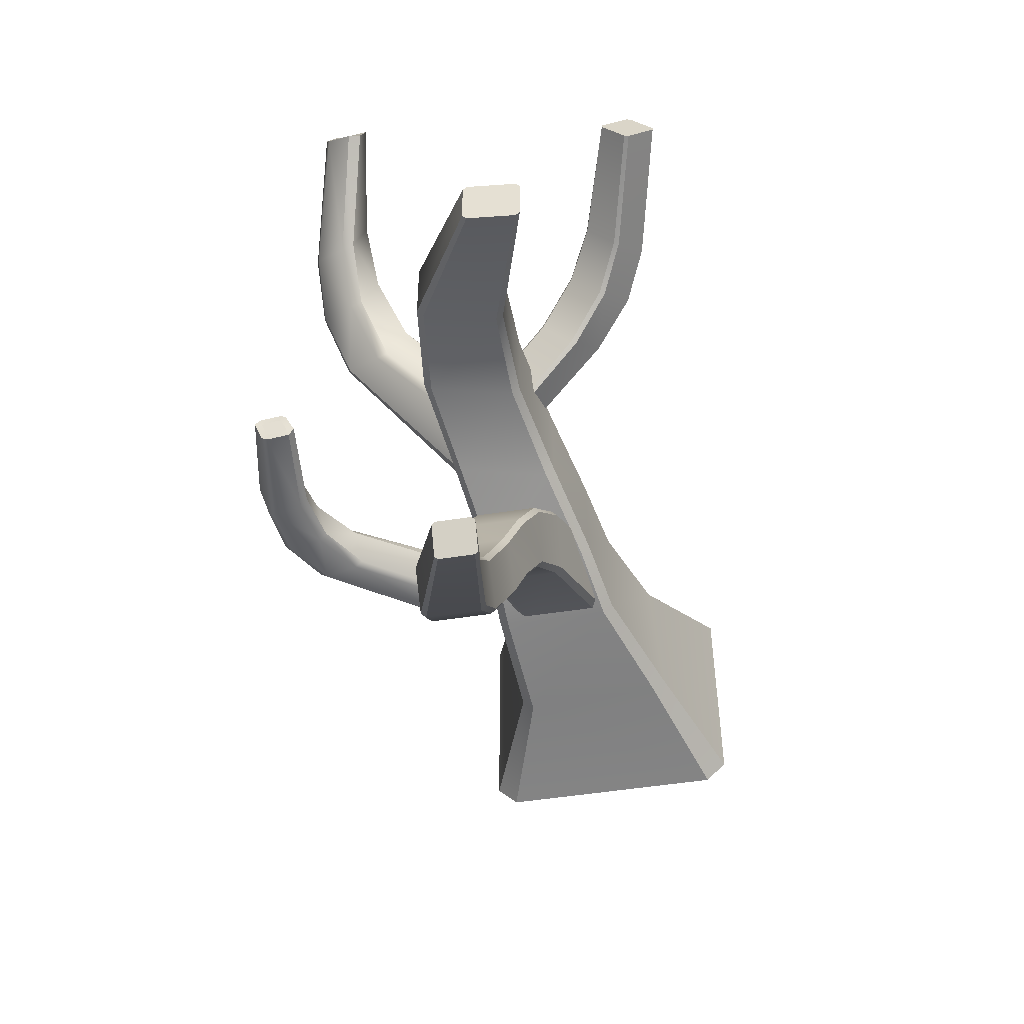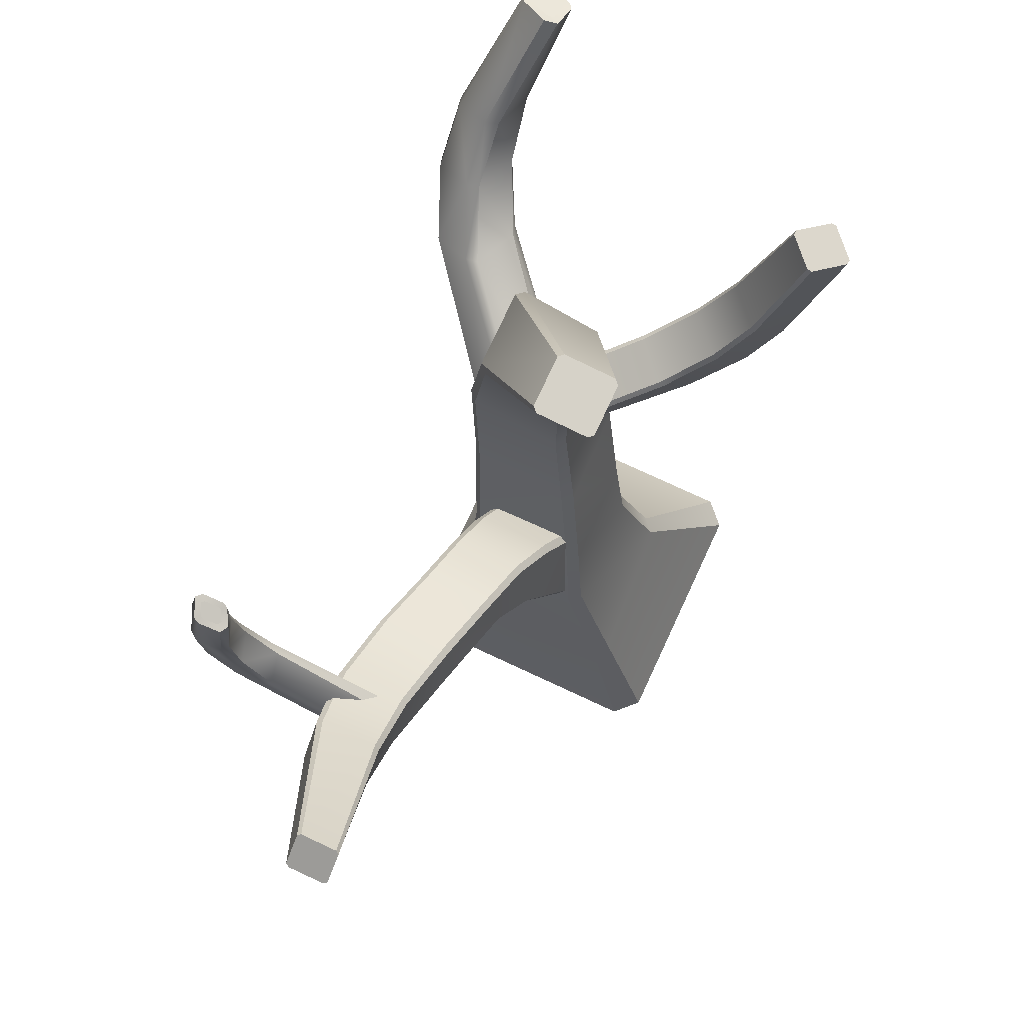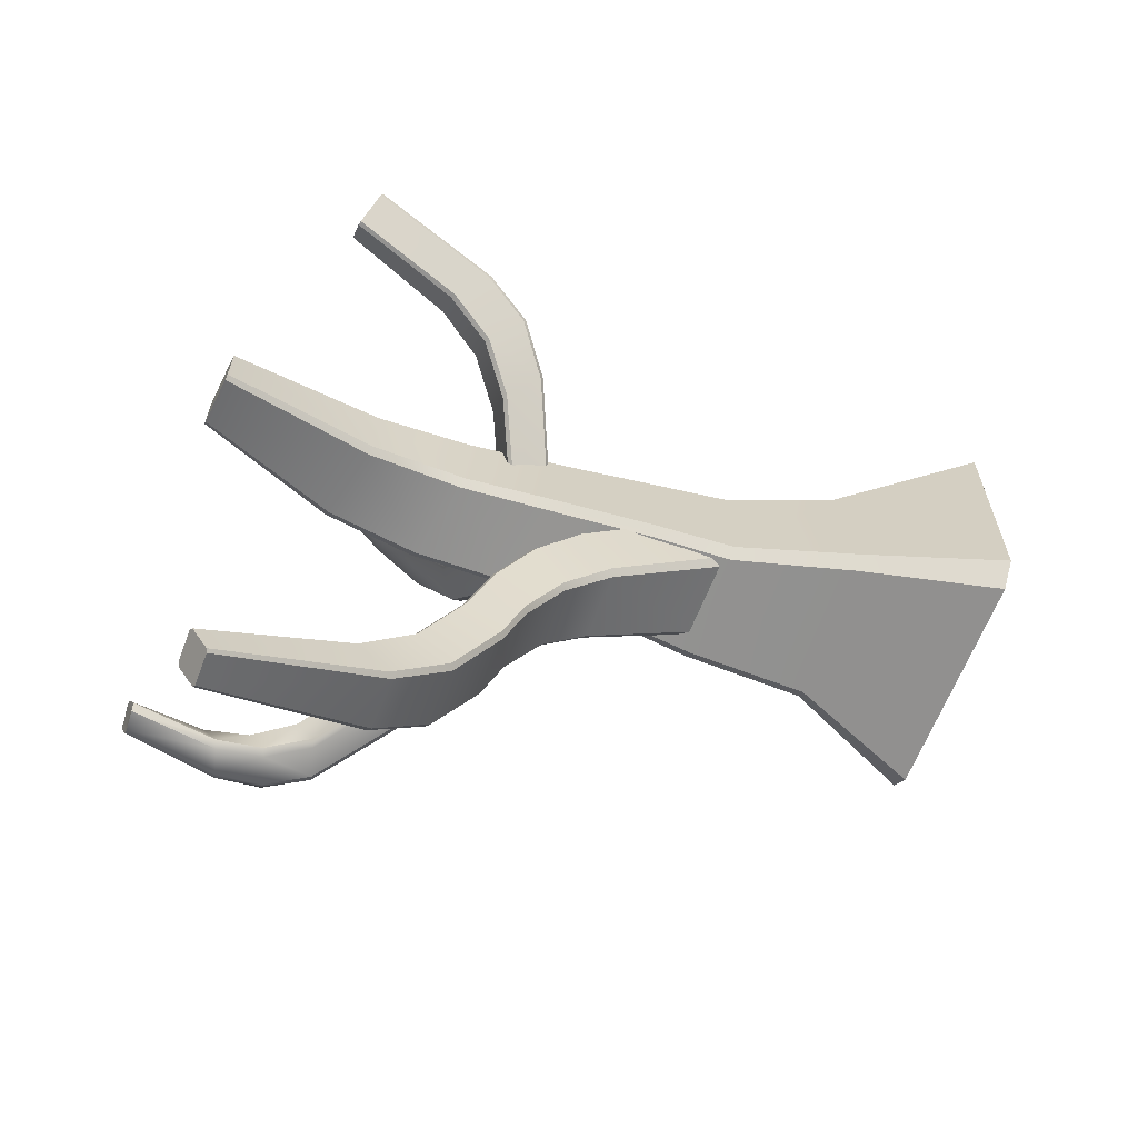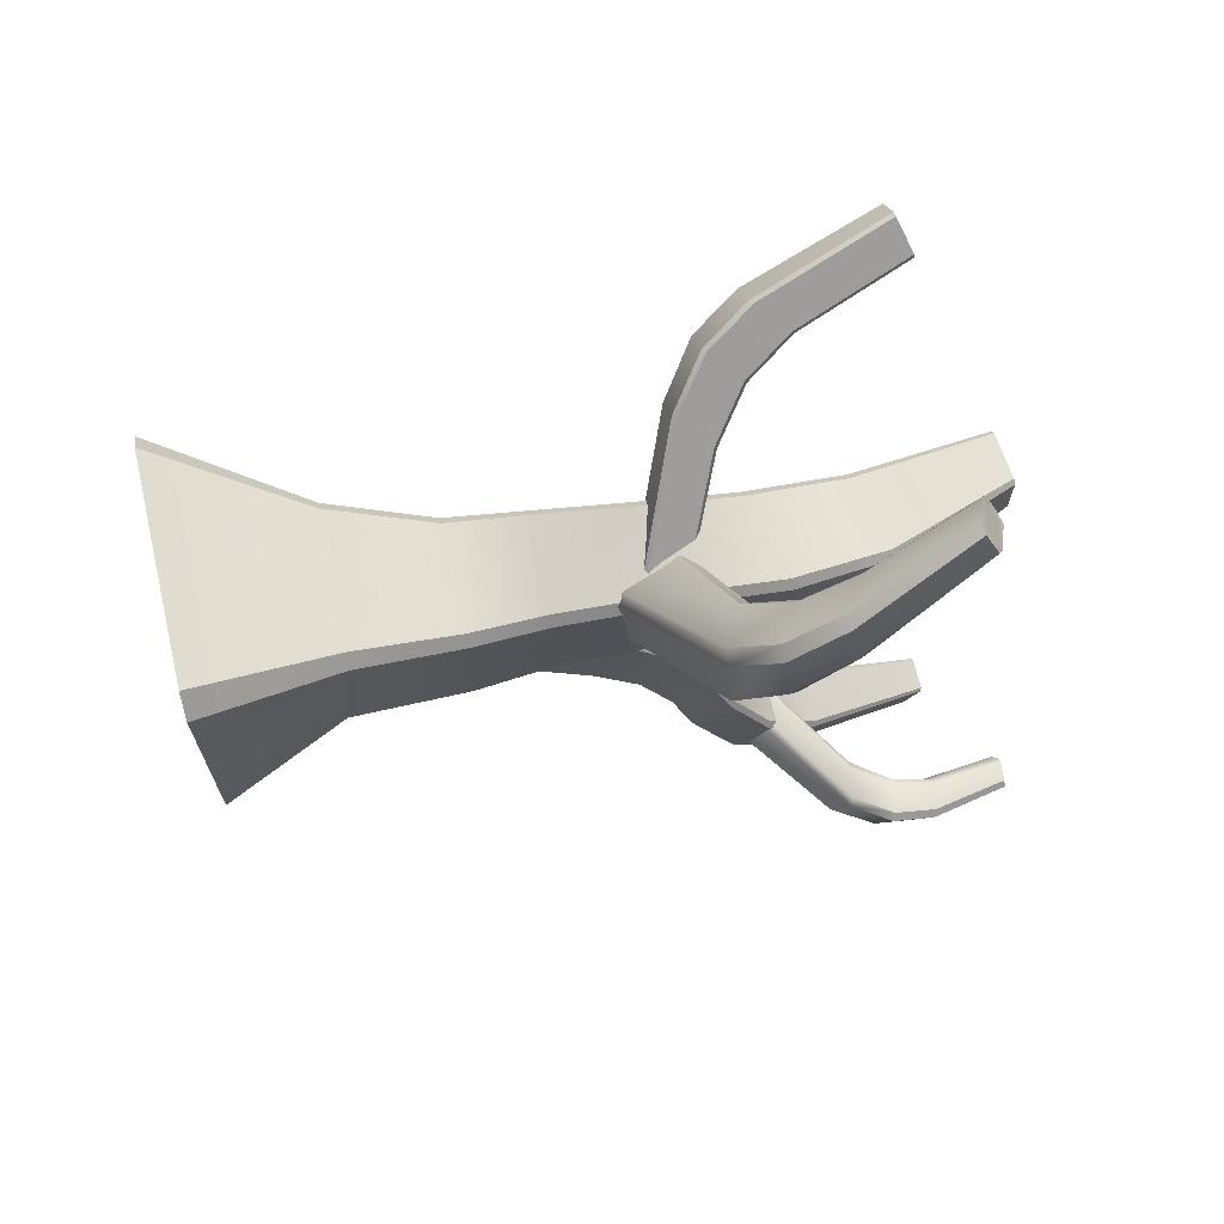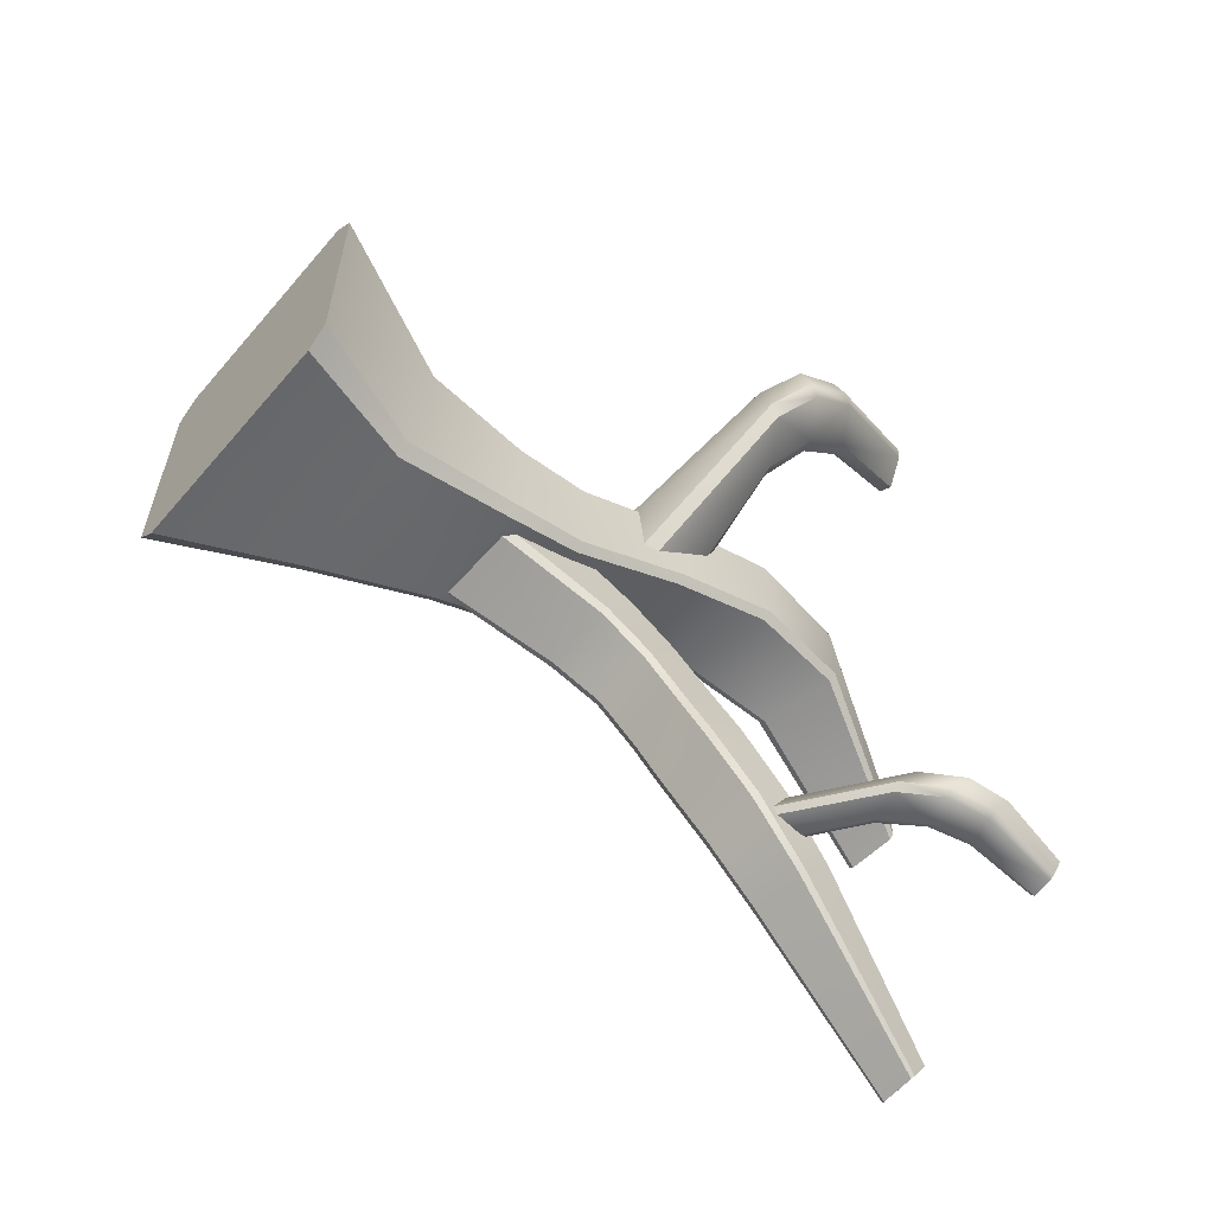
<metadata>
{"format":"obj","ext":"obj","renderer":"f3d","projection":"perspective","resolution":1024,"background":"white","views":[{"elev":-49.2,"azim":-170.0,"up":"+Z"},{"elev":76.2,"azim":-155.1,"up":"+Y"},{"elev":-63.4,"azim":-111.0,"up":"+Z"},{"elev":68.5,"azim":76.9,"up":"+Z"},{"elev":-60.1,"azim":49.7,"up":"+Z"}]}
</metadata>
<code>
o Tree_4_2
v 0.4967 0 -0.4249
v 0.4203 0 -0.5036
v 0.4193 0 0.5036
v 0.4963 0 0.4249
v -0.4193 0 -0.5036
v -0.4967 0 -0.4249
v -0.4971 0 0.4249
v -0.4196 0 0.5036
v 0.09571 2.806 -0.1644
v 0.0884 2.806 -0.1718
v 0.0884 2.806 -0.02722
v 0.09571 2.806 -0.03464
v -0.04062 2.793 -0.1718
v -0.04799 2.793 -0.1643
v -0.04799 2.793 -0.03465
v -0.04062 2.793 -0.02722
v 0.2417 0.8827 -0.2737
v 0.2145 0.8795 -0.2999
v 0.2089 0.9227 0.03662
v 0.2355 0.9194 0.01048
v -0.07185 0.8793 -0.2987
v -0.09813 0.8829 -0.2724
v -0.1011 0.9191 0.01054
v -0.07396 0.9225 0.03668
v 0.2058 2.597 -1.756
v 0.2026 2.596 -1.759
v 0.2026 2.639 -1.693
v 0.2058 2.637 -1.695
v 0.1188 2.596 -1.759
v 0.1156 2.597 -1.756
v 0.1156 2.637 -1.695
v 0.1188 2.639 -1.693
v 0.3343 1.477 0.2337
v 0.3233 1.465 0.2263
v 0.3426 1.616 0.1753
v 0.3508 1.604 0.1907
v 0.2114 1.465 0.1016
v 0.2015 1.477 0.08616
v 0.216 1.604 0.04318
v 0.2286 1.616 0.05071
v -0.4709 2.468 0.8673
v -0.4769 2.467 0.8673
v -0.4013 2.5 0.7961
v -0.4015 2.498 0.8021
v -0.539 2.467 0.8012
v -0.5388 2.468 0.7952
v -0.4694 2.498 0.7299
v -0.4634 2.5 0.73
v 0.3755 1.84 -1.225
v 0.3467 1.843 -1.243
v 0.3676 1.927 -1.104
v 0.3901 1.912 -1.119
v 0.2143 1.861 -1.243
v 0.1972 1.873 -1.232
v 0.2053 1.949 -1.149
v 0.2267 1.951 -1.108
v 0.7182 2.733 -1.198
v 0.7252 2.734 -1.211
v 0.7756 2.729 -1.212
v 0.7846 2.73 -1.208
v 0.8006 2.74 -1.17
v 0.7931 2.739 -1.163
v 0.744 2.743 -1.163
v 0.7362 2.743 -1.166
v 0.59 2.148 -1.24
v 0.7161 2.444 -1.224
v 0.6847 2.288 -1.234
v 0.7376 2.432 -1.244
v 0.6133 2.138 -1.255
v 0.7079 2.278 -1.251
v 0.7205 2.109 -1.254
v 0.8318 2.407 -1.244
v 0.8099 2.251 -1.25
v 0.8573 2.405 -1.225
v 0.7477 2.105 -1.231
v 0.8373 2.248 -1.227
v 0.7761 2.169 -1.148
v 0.8828 2.457 -1.156
v 0.865 2.305 -1.152
v 0.8606 2.465 -1.134
v 0.7514 2.179 -1.126
v 0.8414 2.314 -1.129
v 0.6361 2.204 -1.126
v 0.7669 2.485 -1.133
v 0.7361 2.338 -1.128
v 0.7425 2.487 -1.146
v 0.6073 2.203 -1.149
v 0.7084 2.338 -1.146
v 0.4038 2.014 -1.399
v 0.3982 1.666 -0.9662
v 0.4308 1.817 -1.211
v 0.3774 1.654 -0.9774
v 0.3864 2.003 -1.409
v 0.4112 1.805 -1.222
v 0.384 2.139 -1.281
v 0.3818 1.805 -0.8318
v 0.4118 1.952 -1.081
v 0.4018 1.793 -0.8433
v 0.4017 2.128 -1.291
v 0.4313 1.941 -1.092
v 0.1936 2.003 -1.409
v 0.155 1.654 -0.9771
v 0.1975 1.805 -1.222
v 0.1349 1.666 -0.9659
v 0.1756 2.015 -1.399
v 0.1778 1.817 -1.211
v 0.1747 2.129 -1.291
v 0.1386 1.793 -0.8431
v 0.1787 1.941 -1.092
v 0.1594 1.805 -0.8317
v 0.1924 2.139 -1.281
v 0.1984 1.952 -1.081
v 0.3596 1.598 -0.8024
v 0.3073 1.31 -0.474
v 0.3287 1.473 -0.6073
v 0.2861 1.3 -0.491
v 0.34 1.588 -0.817
v 0.3092 1.463 -0.6225
v 0.334 1.719 -0.6295
v 0.2728 1.44 -0.2815
v 0.2976 1.596 -0.429
v 0.2961 1.429 -0.2977
v 0.3546 1.709 -0.6443
v 0.319 1.586 -0.4441
v 0.1207 1.588 -0.8171
v 0.0359 1.301 -0.4913
v 0.08369 1.463 -0.6226
v 0.01191 1.312 -0.4745
v 0.09979 1.598 -0.8024
v 0.06171 1.473 -0.6073
v 0.09385 1.709 -0.6438
v 0.005404 1.429 -0.2971
v 0.05236 1.585 -0.4437
v 0.02764 1.44 -0.2812
v 0.1137 1.719 -0.6291
v 0.07254 1.596 -0.4287
v 0.4101 2.285 0.01506
v 0.4016 1.578 -0.07086
v 0.4521 1.935 0.01002
v 0.372 1.57 -0.1035
v 0.3847 2.279 -0.01017
v 0.4233 1.929 -0.0189
v 0.3848 2.279 0.3091
v 0.3723 1.572 0.2965
v 0.4235 1.929 0.3453
v 0.4028 1.579 0.2663
v 0.4102 2.285 0.2847
v 0.4522 1.936 0.3172
v 0.1107 2.216 -0.01337
v 0.03696 1.495 -0.1153
v 0.1107 1.859 -0.02332
v 0.002802 1.49 -0.08443
v 0.08577 2.21 0.01099
v 0.08213 1.853 0.004859
v 0.08588 2.21 0.2771
v 0.009641 1.488 0.2544
v 0.08188 1.852 0.3116
v 0.04038 1.493 0.286
v 0.111 2.215 0.3025
v 0.1104 1.858 0.3402
v 0.3365 1.178 -0.2194
v 0.3093 0.4598 -0.3553
v 0.3337 0.8969 -0.2931
v 0.2658 0.4656 -0.4015
v 0.306 1.177 -0.2524
v 0.2968 0.8972 -0.33
v 0.3053 1.177 0.1783
v 0.2924 0.514 0.2021
v 0.2963 0.9007 0.1463
v 0.3386 0.5109 0.156
v 0.338 1.177 0.1442
v 0.333 0.901 0.1092
v -0.05239 1.175 -0.2455
v -0.2526 0.4796 -0.3928
v -0.1025 0.8991 -0.326
v -0.2966 0.484 -0.3464
v -0.08505 1.175 -0.2114
v -0.139 0.899 -0.2889
v -0.08026 1.175 0.151
v -0.2634 0.524 0.1454
v -0.1375 0.8993 0.1089
v -0.2236 0.5186 0.1917
v -0.05013 1.176 0.1842
v -0.101 0.8996 0.1457
v -0.08981 1.677 0.5816
v -0.3264 1.979 0.792
v -0.2328 1.805 0.7113
v -0.3439 1.969 0.7886
v -0.1076 1.667 0.5777
v -0.2512 1.795 0.7076
v -0.008605 1.793 0.4819
v -0.2445 2.092 0.6941
v -0.15 1.92 0.6121
v -0.2427 2.083 0.7122
v -0.005727 1.783 0.5008
v -0.1475 1.91 0.6308
v -0.2179 1.667 0.453
v -0.4525 1.969 0.6733
v -0.366 1.795 0.5857
v -0.4548 1.979 0.6555
v -0.221 1.677 0.434
v -0.3687 1.805 0.567
v -0.1433 1.783 0.3532
v -0.3702 2.084 0.5768
v -0.2831 1.911 0.4867
v -0.3522 2.092 0.5798
v -0.1252 1.793 0.3572
v -0.2645 1.92 0.4905
v 0.3572 1.411 -0.02416
v 0.3534 1.463 -0.04125
v 0.2668 1.39 0.1958
v 0.2955 1.362 0.1664
v 0.2444 1.646 -0.03674
v 0.2245 1.668 -0.01456
v 0.1859 1.647 0.1611
v 0.1598 1.591 0.2014
v 0.6963 2.396 1.216
v 0.7218 2.405 1.209
v 0.7918 2.375 1.247
v 0.8012 2.366 1.263
v 0.7831 2.335 1.327
v 0.7618 2.332 1.327
v 0.6954 2.362 1.29
v 0.687 2.37 1.277
v 0.6651 1.752 0.508
v 0.7665 2.051 0.9137
v 0.7592 1.879 0.7282
v 0.8146 2.044 0.9012
v 0.71 1.741 0.5038
v 0.8063 1.869 0.721
v 0.8514 1.653 0.5646
v 0.9396 1.967 0.9539
v 0.9406 1.786 0.7793
v 0.9544 1.936 0.9919
v 0.8655 1.615 0.605
v 0.9549 1.75 0.8211
v 0.814 1.611 0.771
v 0.9147 1.93 1.129
v 0.9114 1.744 0.9715
v 0.8642 1.933 1.14
v 0.7601 1.617 0.7817
v 0.8579 1.747 0.9836
v 0.6082 1.703 0.7108
v 0.7398 2.002 1.084
v 0.7181 1.826 0.9205
v 0.7206 2.026 1.053
v 0.5936 1.736 0.6633
v 0.6989 1.855 0.8813
v -0.08074 2.79 -0.1883
v -0.06442 2.791 -0.2047
v 0.1122 2.808 -0.2047
v 0.1284 2.81 -0.1883
v 0.1284 2.81 -0.01069
v 0.1122 2.808 0.005751
v -0.06442 2.791 0.005751
v -0.08074 2.79 -0.01069
v 0.09069 2.589 -1.769
v 0.1016 2.584 -1.777
v 0.2199 2.584 -1.777
v 0.2307 2.589 -1.769
v 0.2307 2.646 -1.683
v 0.2199 2.651 -1.675
v 0.1016 2.651 -1.675
v 0.09069 2.646 -1.683
v -0.5699 2.463 0.7884
v -0.5707 2.459 0.8054
v -0.483 2.459 0.8986
v -0.4661 2.462 0.8988
v -0.3704 2.504 0.8088
v -0.3696 2.508 0.7919
v -0.4573 2.508 0.6987
v -0.4743 2.504 0.6984
v 0.6927 2.732 -1.202
v 0.7081 2.731 -1.229
v 0.7827 2.725 -1.231
v 0.8012 2.726 -1.222
v 0.8264 2.741 -1.162
v 0.8076 2.742 -1.145
v 0.737 2.748 -1.145
v 0.7207 2.747 -1.152
v 0.6721 2.408 1.194
v 0.7171 2.421 1.18
v 0.8159 2.38 1.234
v 0.8308 2.365 1.259
v 0.8046 2.321 1.352
v 0.7641 2.316 1.354
v 0.6722 2.357 1.302
v 0.6586 2.37 1.281
f 51 83 56
f 56 87 55
f 50 69 71
f 76 77 75
f 59 58 64
f 43 48 47
f 211 243 216
f 216 247 215
f 210 229 231
f 236 237 235
f 219 218 224
f 58 275 274
f 218 283 282
f 4 3 8
f 8 7 4
f 6 5 1
f 5 2 1
f 16 11 12
f 9 10 13
f 12 15 16
f 13 14 9
f 51 81 83
f 56 83 87
f 50 53 69
f 76 79 77
f 29 30 31
f 31 32 29
f 27 28 25
f 25 26 27
f 58 57 64
f 63 62 60
f 62 61 60
f 46 45 41
f 45 42 41
f 44 43 47
f 211 241 243
f 216 243 247
f 210 213 229
f 236 239 237
f 218 217 224
f 223 222 220
f 222 221 220
f 58 59 275
f 218 219 283
f 118 115 114 116
f 4 170 168 3
f 221 285 284 220
f 206 204 272 271
f 5 174 164 2
f 230 228 232 233
f 31 264 263 32
f 233 236 235 231
f 284 285 238 234
f 116 114 17 18
f 129 125 127 130
f 179 181 184 183
f 137 252 253 147
f 86 280 273 66
f 22 23 132 128
f 144 145 160 158
f 46 41 44 47
f 11 254 253 12
f 73 76 75 71
f 179 156 152 177
f 185 195 196 187
f 232 234 236 233
f 70 68 72 73
f 150 140 165 173
f 57 273 280 64
f 113 115 118 117
f 37 197 201 38
f 217 281 288 224
f 154 151 150 152
f 254 255 159 143
f 129 131 108 104
f 200 204 205 202
f 118 127 125 117
f 153 149 151 154
f 97 96 98 100
f 228 230 227 226
f 161 171 172 163
f 135 131 133 136
f 242 241 237 239
f 142 139 138 140
f 277 278 80 78
f 68 70 67 66
f 232 283 284 234
f 25 260 259 26
f 119 96 110 135
f 121 120 122 124
f 220 284 283 219
f 72 275 276 74
f 120 121 136 134
f 109 107 105 106
f 189 197 37 34
f 165 161 163 166
f 238 240 242 239
f 245 242 240 244
f 221 222 286 285
f 2 164 162 1
f 265 272 204 200
f 71 69 70 73
f 206 271 270 192
f 28 27 262 261
f 186 268 267 188
f 64 280 279 63
f 244 240 286 287
f 228 282 283 232
f 66 273 274 68
f 180 176 6 7
f 169 167 183 184
f 157 156 158 160
f 248 247 243 245
f 225 229 213 214
f 222 223 287 286
f 123 98 96 119
f 38 201 203 39
f 145 143 159 160
f 176 174 5 6
f 276 277 78 74
f 249 250 149 153
f 111 95 262 263
f 164 174 175 166
f 88 86 66 67
f 71 75 49 50
f 123 124 115 113
f 154 157 155 153
f 68 274 275 72
f 202 199 198 200
f 47 272 265 46
f 87 88 67 65
f 113 90 98 123
f 146 144 167 171
f 60 276 275 59
f 89 99 100 91
f 85 82 80 84
f 72 74 76 73
f 130 127 126 128
f 112 109 108 110
f 103 101 93 94
f 91 90 92 94
f 106 103 102 104
f 93 259 260 89
f 169 168 170 172
f 19 120 134 24
f 112 97 95 111
f 223 220 219 224
f 111 107 109 112
f 117 92 90 113
f 57 58 274 273
f 149 250 251 141
f 197 199 202 201
f 192 193 208 206
f 140 150 151 142
f 156 157 154 152
f 180 181 178 176
f 171 167 169 172
f 104 102 125 129
f 92 102 103 94
f 116 126 127 118
f 168 169 184 182
f 203 205 208 207
f 182 180 7 8
f 143 145 148 147
f 246 288 281 226
f 110 108 131 135
f 147 253 254 143
f 260 261 99 89
f 187 186 188 190
f 141 251 252 137
f 10 9 252 251
f 42 267 268 41
f 141 137 139 142
f 256 249 153 155
f 208 205 204 206
f 82 81 77 79
f 241 242 245 243
f 24 134 132 23
f 255 256 155 159
f 43 44 269 270
f 200 198 266 265
f 193 192 194 196
f 140 138 161 165
f 99 95 97 100
f 181 180 182 184
f 261 262 95 99
f 107 264 257 105
f 101 103 106 105
f 177 152 150 173
f 17 114 122 20
f 287 288 246 244
f 34 33 185 189
f 36 35 191 195
f 142 151 149 141
f 124 122 114 115
f 18 21 126 116
f 196 194 186 187
f 128 132 133 130
f 105 257 258 101
f 75 77 52 49
f 195 191 193 196
f 178 175 174 176
f 39 203 207 40
f 263 264 107 111
f 67 70 69 65
f 133 132 134 136
f 145 144 146 148
f 173 175 178 177
f 3 168 182 8
f 96 97 112 110
f 89 91 94 93
f 190 199 197 189
f 267 266 198 188
f 40 207 191 35
f 279 280 86 84
f 128 126 21 22
f 181 179 177 178
f 193 191 207 208
f 205 203 201 202
f 188 198 199 190
f 104 108 109 106
f 84 80 278 279
f 231 229 230 233
f 226 281 282 228
f 138 146 171 161
f 166 163 162 164
f 61 62 278 277
f 88 87 83 85
f 119 121 124 123
f 41 268 269 44
f 61 277 276 60
f 62 63 279 278
f 285 286 240 238
f 189 185 187 190
f 155 157 160 159
f 217 218 282 281
f 121 119 135 136
f 224 288 287 223
f 101 258 259 93
f 43 270 271 48
f 27 32 263 262
f 130 133 131 129
f 147 148 139 137
f 33 36 195 185
f 166 175 173 165
f 10 251 250 13
f 247 248 227 225
f 65 69 53 54
f 20 122 120 19
f 78 80 82 79
f 13 250 249 14
f 16 15 256 255
f 192 270 269 194
f 74 78 79 76
f 234 238 239 236
f 256 15 14 249
f 26 259 258 29
f 139 148 146 138
f 30 29 258 257
f 246 248 245 244
f 86 88 85 84
f 55 87 65 54
f 215 247 225 214
f 227 230 229 225
f 48 271 272 47
f 45 46 265 266
f 163 172 170 162
f 11 16 255 254
f 235 237 212 209
f 248 246 226 227
f 253 252 9 12
f 81 82 85 83
f 63 60 59 64
f 231 235 209 210
f 100 98 90 91
f 31 30 257 264
f 52 77 81 51
f 212 237 241 211
f 1 162 170 4
f 194 269 268 186
f 167 144 158 183
f 117 125 102 92
f 25 28 261 260
f 42 45 266 267
f 183 158 156 179
f 6 1 4 7
f 27 26 29 32
f 12 9 14 15

</code>
